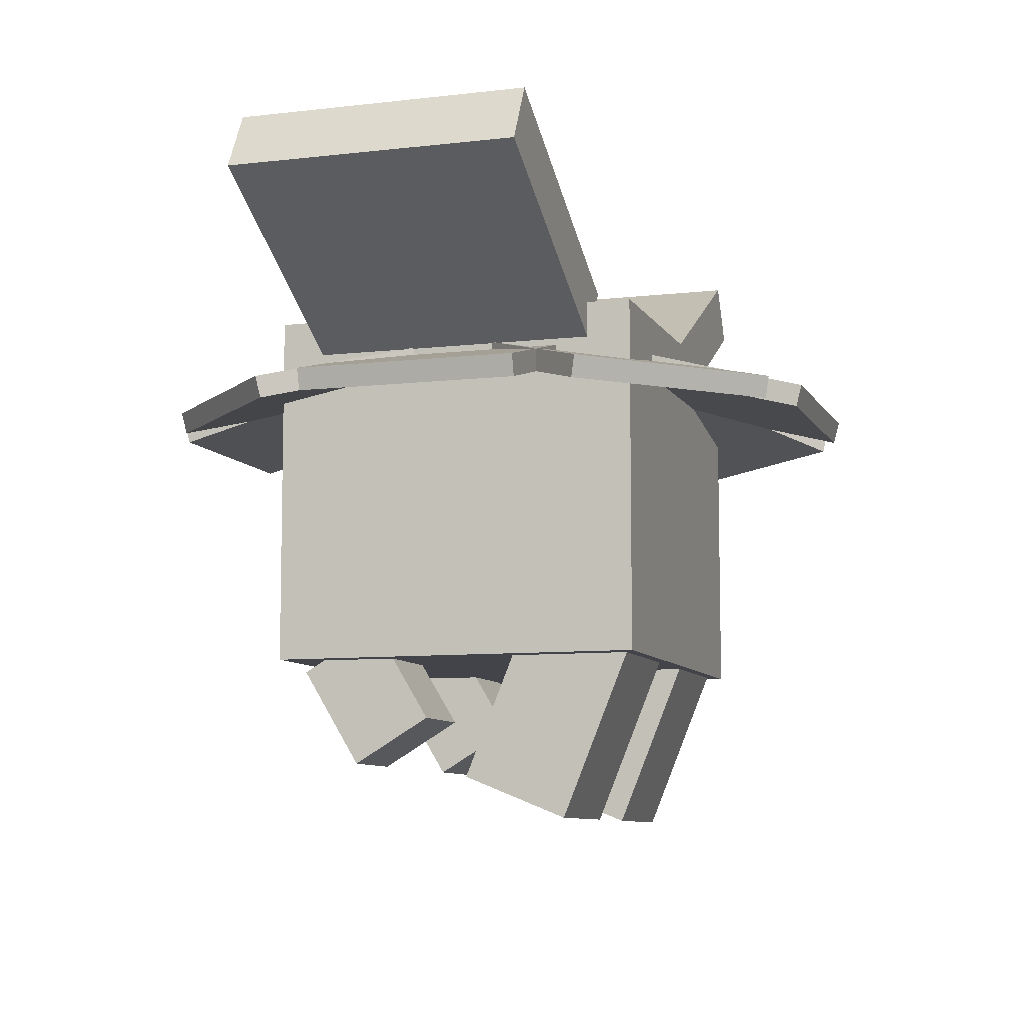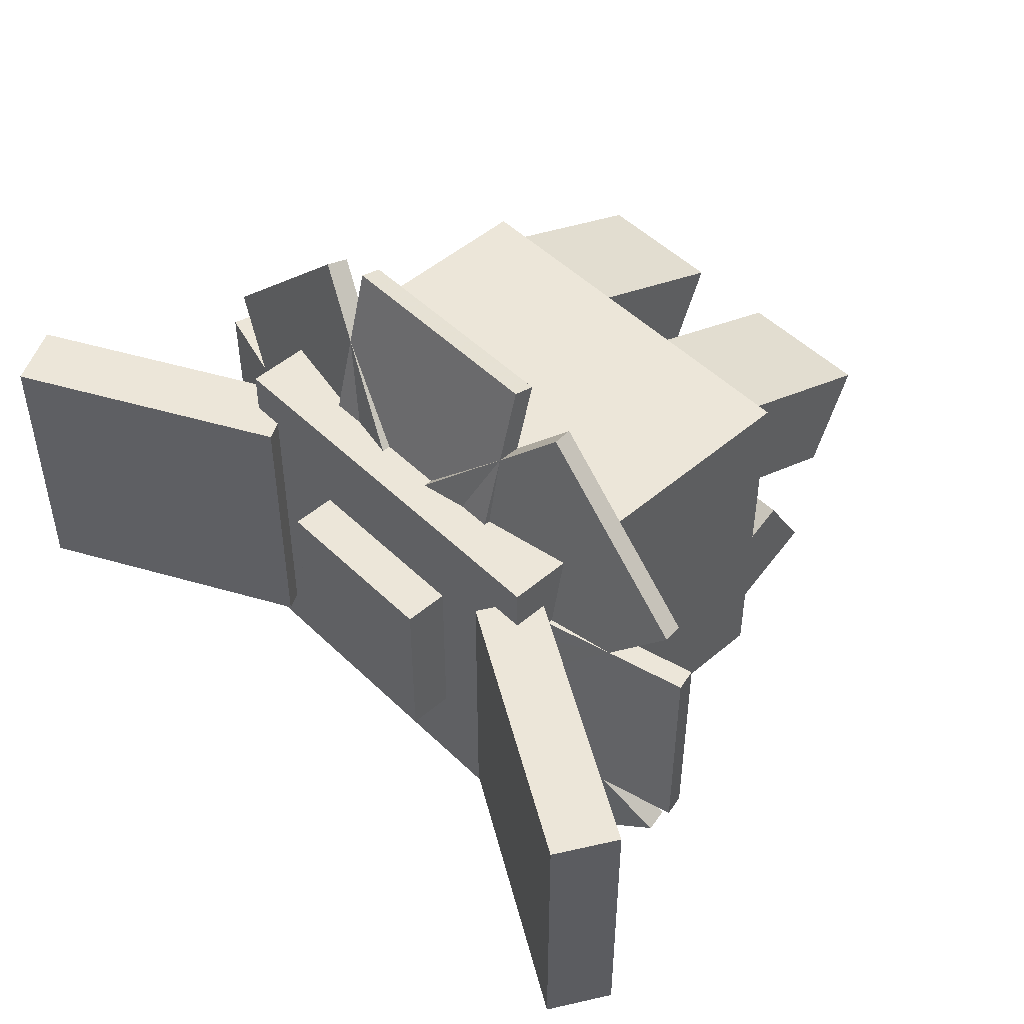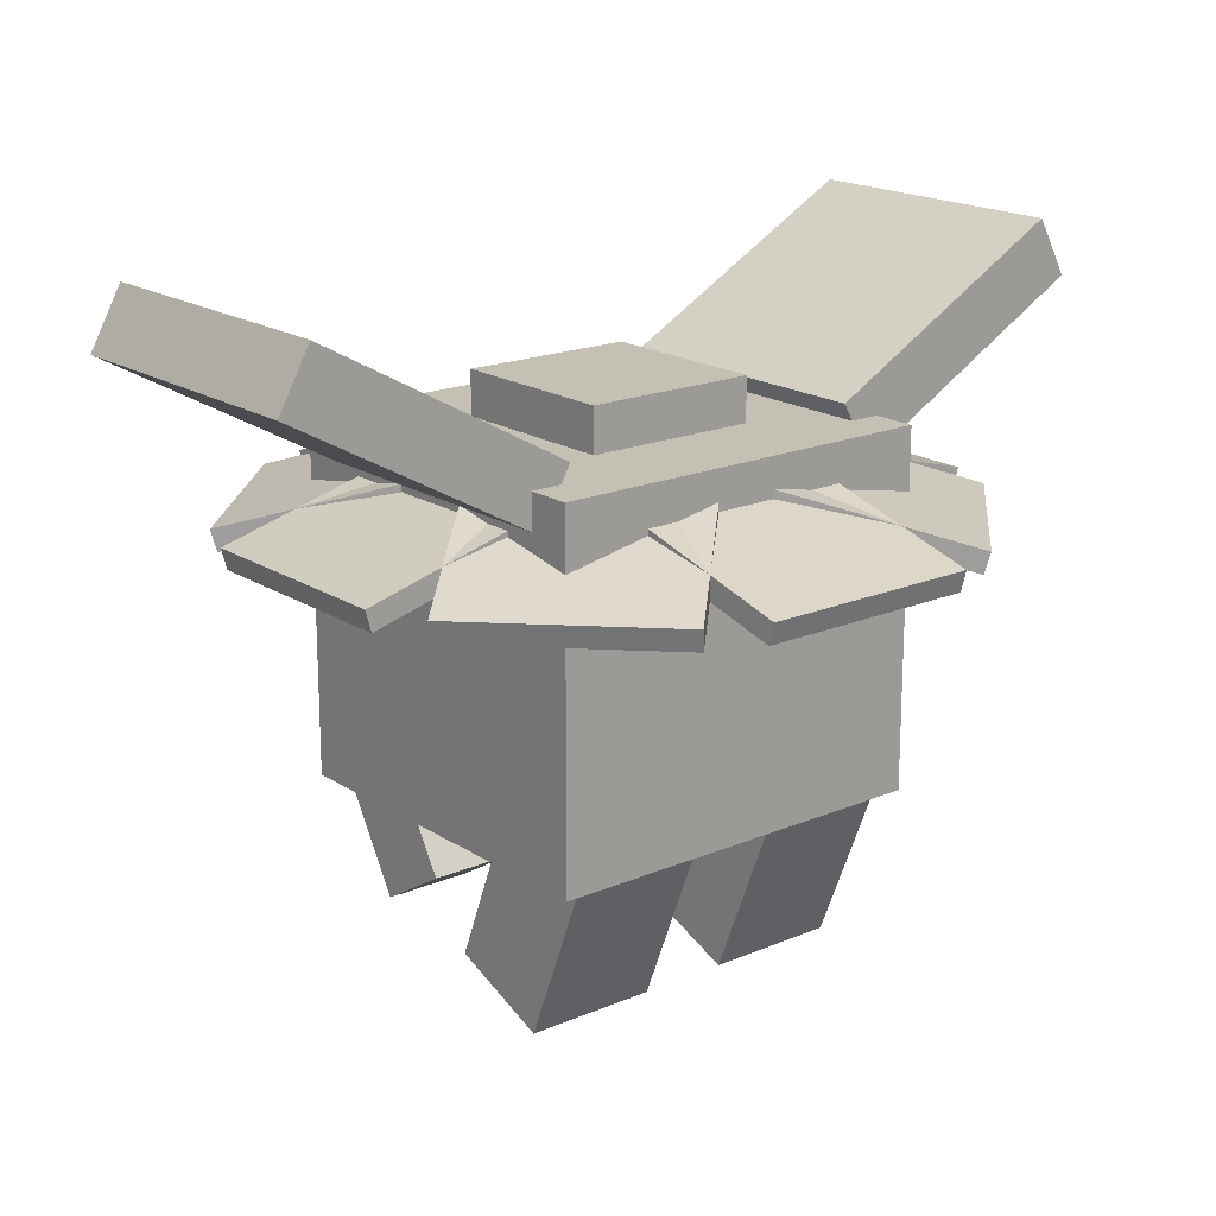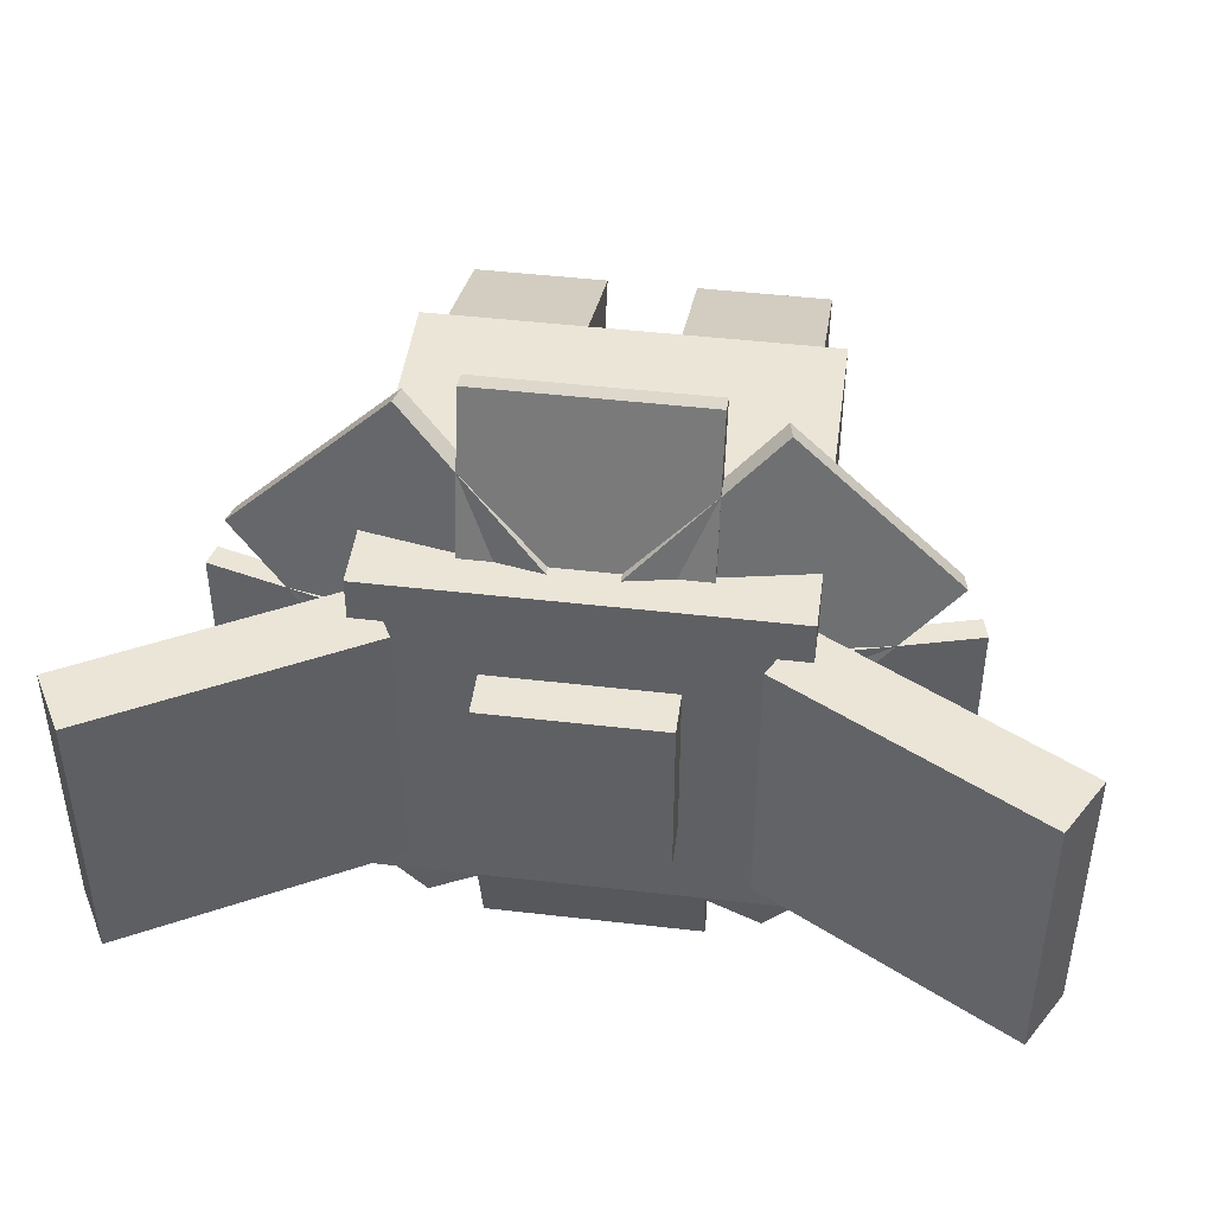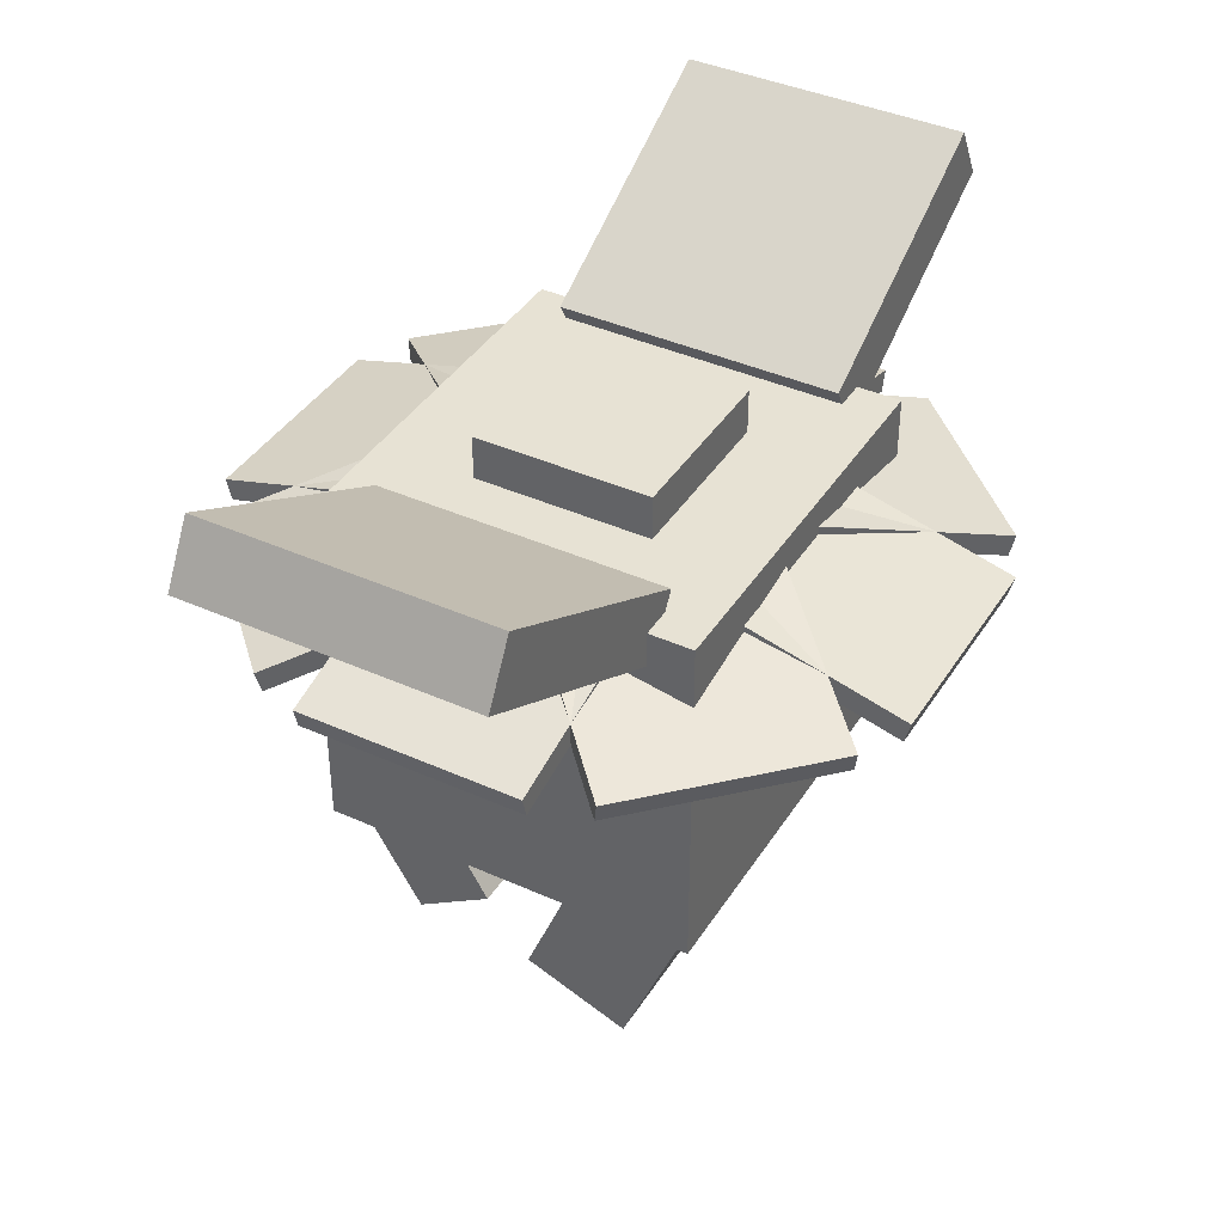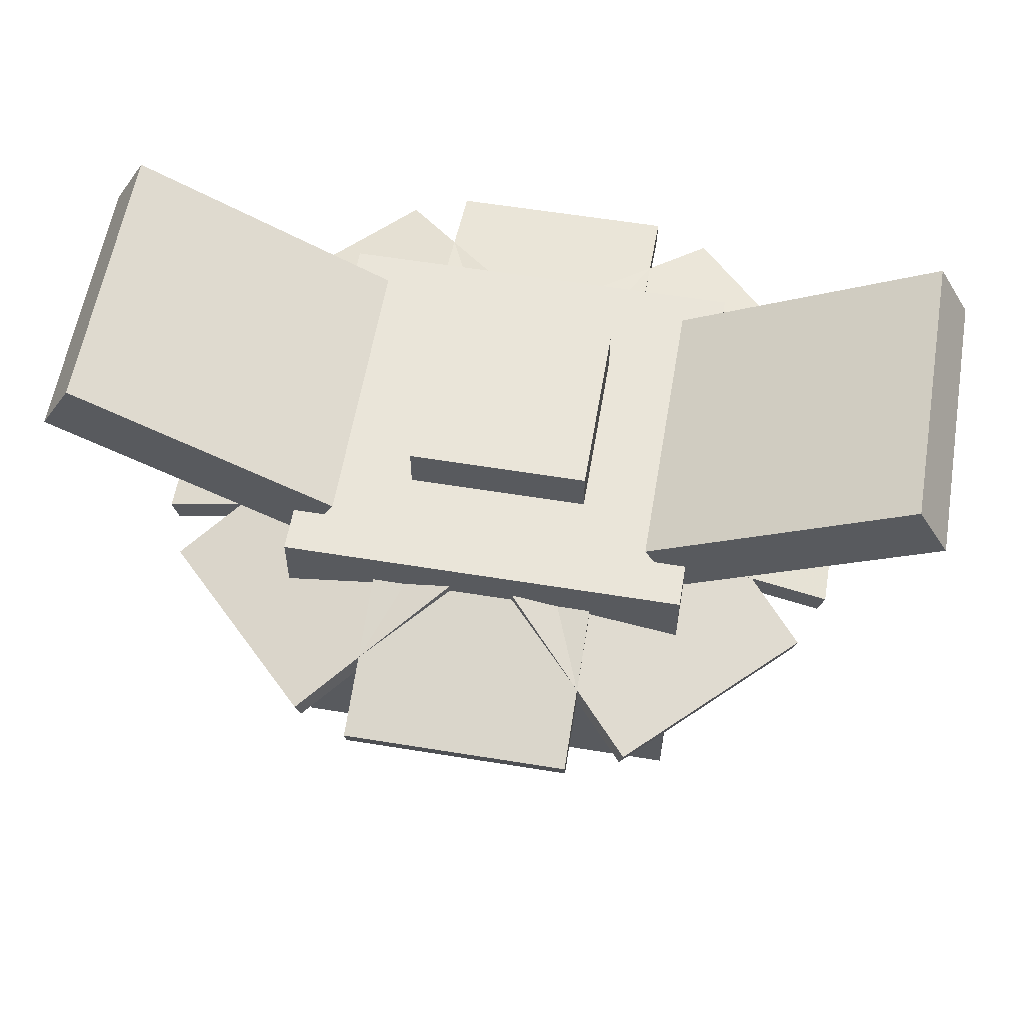
<metadata>
{"format":"obj","ext":"obj","renderer":"f3d","projection":"perspective","resolution":1024,"background":"white","views":[{"elev":-8.5,"azim":-72.2,"up":"+Y"},{"elev":49.5,"azim":-133.2,"up":"+Z"},{"elev":18.3,"azim":-39.3,"up":"+Y"},{"elev":45.9,"azim":-172.4,"up":"+Z"},{"elev":39.7,"azim":-60.8,"up":"+Y"},{"elev":58.3,"azim":-170.4,"up":"+Y"}]}
</metadata>
<code>
o Petal_1
v 0.3125 -0.3515 -0.9578
v -0.3125 -0.3515 -0.9578
v -0.3125 -0.2911 -0.974
v 0.3125 -0.2911 -0.974
v -0.3125 -0.1574 -0.2334
v 0.3125 -0.1574 -0.2334
v 0.3125 -0.09702 -0.2496
v -0.3125 -0.09702 -0.2496
f 1 2 3 4
f 5 6 7 8
f 4 3 8 7
f 6 5 2 1
f 6 1 4 7
f 2 5 8 3
o Petal_2
v -0.9578 -0.3515 -0.3125
v -0.9578 -0.3515 0.3125
v -0.974 -0.2911 0.3125
v -0.974 -0.2911 -0.3125
v -0.2334 -0.1574 0.3125
v -0.2334 -0.1574 -0.3125
v -0.2496 -0.09702 -0.3125
v -0.2496 -0.09702 0.3125
f 9 10 11 12
f 13 14 15 16
f 12 11 16 15
f 14 13 10 9
f 14 9 12 15
f 10 13 16 11
o Flower_center
v 0.25 -0.0625 -0.25
v -0.25 -0.0625 -0.25
v -0.25 0.0625 -0.25
v 0.25 0.0625 -0.25
v -0.25 -0.0625 0.25
v 0.25 -0.0625 0.25
v 0.25 0.0625 0.25
v -0.25 0.0625 0.25
f 17 18 19 20
f 21 22 23 24
f 20 19 24 23
f 22 21 18 17
f 22 17 20 23
f 18 21 24 19
o Petal_3
v 0.3125 -0.1574 0.2334
v -0.3125 -0.1574 0.2334
v -0.3125 -0.09702 0.2496
v 0.3125 -0.09702 0.2496
v -0.3125 -0.3515 0.9578
v 0.3125 -0.3515 0.9578
v 0.3125 -0.2911 0.974
v -0.3125 -0.2911 0.974
f 25 26 27 28
f 29 30 31 32
f 28 27 32 31
f 30 29 26 25
f 30 25 28 31
f 26 29 32 27
o Right_ear
v 1.248 0.2172 -0.4062
v 0.5376 -0.1767 -0.4062
v 0.4467 -0.0127 -0.4062
v 1.157 0.3812 -0.4062
v 0.5376 -0.1767 0.4062
v 1.248 0.2172 0.4062
v 1.157 0.3812 0.4062
v 0.4467 -0.0127 0.4062
f 33 34 35 36
f 37 38 39 40
f 36 35 40 39
f 38 37 34 33
f 38 33 36 39
f 34 37 40 35
o Petal_4
v 0.9578 -0.3515 0.3125
v 0.9578 -0.3515 -0.3125
v 0.974 -0.2911 -0.3125
v 0.974 -0.2911 0.3125
v 0.2334 -0.1574 -0.3125
v 0.2334 -0.1574 0.3125
v 0.2496 -0.09702 0.3125
v 0.2496 -0.09702 -0.3125
f 41 42 43 44
f 45 46 47 48
f 44 43 48 47
f 46 45 42 41
f 46 41 44 47
f 42 45 48 43
o leg1
v 0.5 -1.406 0.02361
v 0.125 -1.406 0.02361
v 0.125 -0.9421 0.2109
v 0.5 -0.9421 0.2109
v 0.125 -1.523 0.3134
v 0.5 -1.523 0.3134
v 0.5 -1.059 0.5007
v 0.125 -1.059 0.5007
f 49 50 51 52
f 53 54 55 56
f 52 51 56 55
f 54 53 50 49
f 54 49 52 55
f 50 53 56 51
o leg2
v -0.125 -1.406 0.02361
v -0.5 -1.406 0.02361
v -0.5 -0.9421 0.2109
v -0.125 -0.9421 0.2109
v -0.5 -1.523 0.3134
v -0.125 -1.523 0.3134
v -0.125 -1.059 0.5007
v -0.5 -1.059 0.5007
f 57 58 59 60
f 61 62 63 64
f 60 59 64 63
f 62 61 58 57
f 62 57 60 63
f 58 61 64 59
o leg4
v -0.25 -1.364 -0.3123
v -0.5 -1.364 -0.3123
v -0.5 -1.097 -0.4732
v -0.25 -1.097 -0.4732
v -0.5 -1.236 -0.09798
v -0.25 -1.236 -0.09798
v -0.25 -0.9678 -0.2589
v -0.5 -0.9678 -0.2589
f 65 66 67 68
f 69 70 71 72
f 68 67 72 71
f 70 69 66 65
f 70 65 68 71
f 66 69 72 67
o leg3
v 0.5 -1.364 -0.3123
v 0.25 -1.364 -0.3123
v 0.25 -1.097 -0.4732
v 0.5 -1.097 -0.4732
v 0.25 -1.236 -0.09798
v 0.5 -1.236 -0.09798
v 0.5 -0.9678 -0.2589
v 0.25 -0.9678 -0.2589
f 73 74 75 76
f 77 78 79 80
f 76 75 80 79
f 78 77 74 73
f 78 73 76 79
f 74 77 80 75
o Left_ear
v -0.5376 -0.1767 -0.4062
v -1.248 0.2172 -0.4062
v -1.157 0.3812 -0.4062
v -0.4467 -0.0127 -0.4062
v -1.248 0.2172 0.4062
v -0.5376 -0.1767 0.4062
v -0.4467 -0.0127 0.4062
v -1.157 0.3812 0.4062
f 81 82 83 84
f 85 86 87 88
f 84 83 88 87
f 86 85 82 81
f 86 81 84 87
f 82 85 88 83
o Petal_5
v -0.4563 -0.3515 -0.8983
v -0.8983 -0.3515 -0.4563
v -0.9097 -0.2911 -0.4678
v -0.4678 -0.2911 -0.9097
v -0.386 -0.1574 0.05594
v 0.05594 -0.1574 -0.386
v 0.0445 -0.09702 -0.3974
v -0.3974 -0.09702 0.0445
f 89 90 91 92
f 93 94 95 96
f 92 91 96 95
f 94 93 90 89
f 94 89 92 95
f 90 93 96 91
o Body
v 0.5625 -1.062 -0.5312
v -0.5625 -1.062 -0.5312
v -0.5625 -0.0625 -0.5312
v 0.5625 -0.0625 -0.5312
v -0.5625 -1.062 0.5312
v 0.5625 -1.062 0.5312
v 0.5625 -0.0625 0.5312
v -0.5625 -0.0625 0.5312
f 97 98 99 100
f 101 102 103 104
f 100 99 104 103
f 102 101 98 97
f 102 97 100 103
f 98 101 104 99
o Petal_6
v -0.8983 -0.3515 0.4563
v -0.4563 -0.3515 0.8983
v -0.4678 -0.2911 0.9097
v -0.9097 -0.2911 0.4678
v 0.05594 -0.1574 0.386
v -0.386 -0.1574 -0.05594
v -0.3974 -0.09702 -0.0445
v 0.0445 -0.09702 0.3974
f 105 106 107 108
f 109 110 111 112
f 108 107 112 111
f 110 109 106 105
f 110 105 108 111
f 106 109 112 107
o Petal_7
v 0.4563 -0.3515 0.8983
v 0.8983 -0.3515 0.4563
v 0.9097 -0.2911 0.4678
v 0.4678 -0.2911 0.9097
v 0.386 -0.1574 -0.05594
v -0.05594 -0.1574 0.386
v -0.0445 -0.09702 0.3974
v 0.3974 -0.09702 -0.0445
f 113 114 115 116
f 117 118 119 120
f 116 115 120 119
f 118 117 114 113
f 118 113 116 119
f 114 117 120 115
o Petal_8
v 0.8983 -0.3515 -0.4563
v 0.4563 -0.3515 -0.8983
v 0.4678 -0.2911 -0.9097
v 0.9097 -0.2911 -0.4678
v -0.05594 -0.1574 -0.386
v 0.386 -0.1574 0.05594
v 0.3974 -0.09702 0.0445
v -0.0445 -0.09702 -0.3974
f 121 122 123 124
f 125 126 127 128
f 124 123 128 127
f 126 125 122 121
f 126 121 124 127
f 122 125 128 123

</code>
